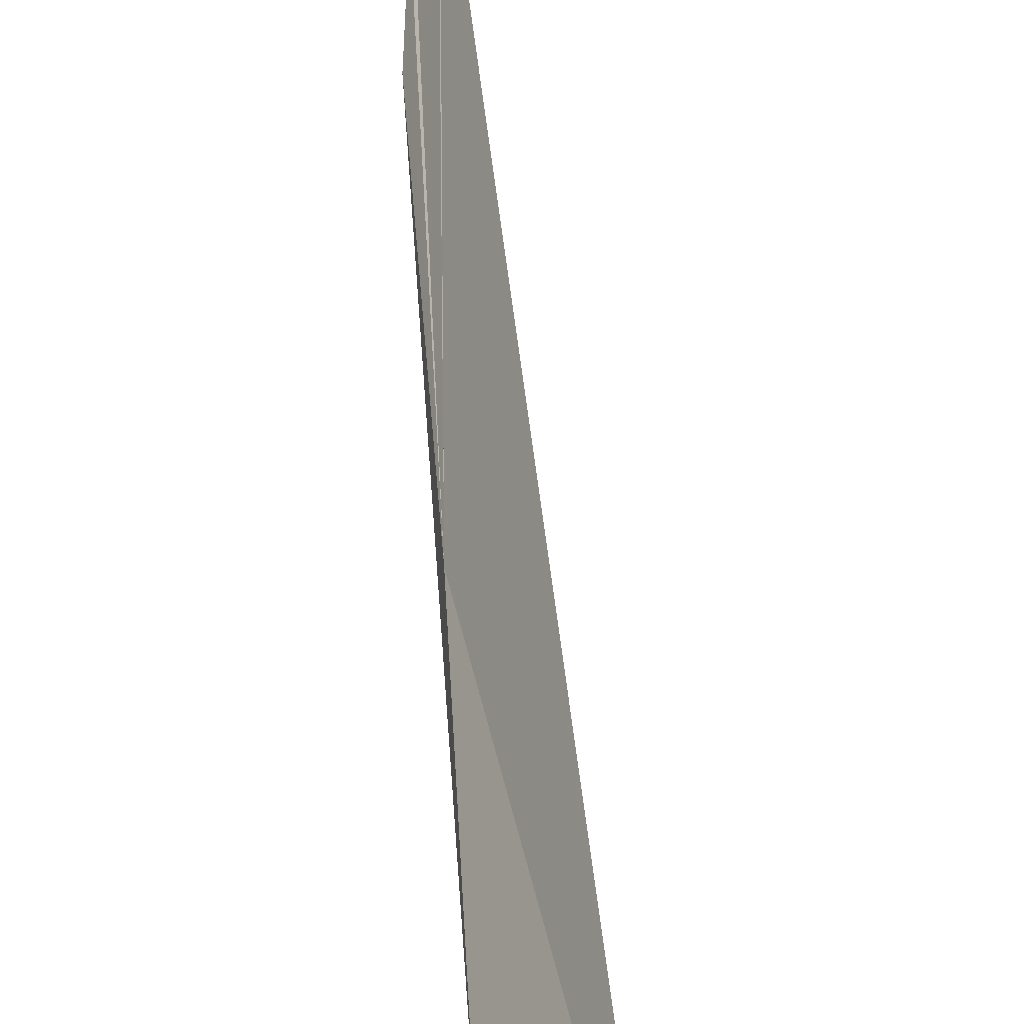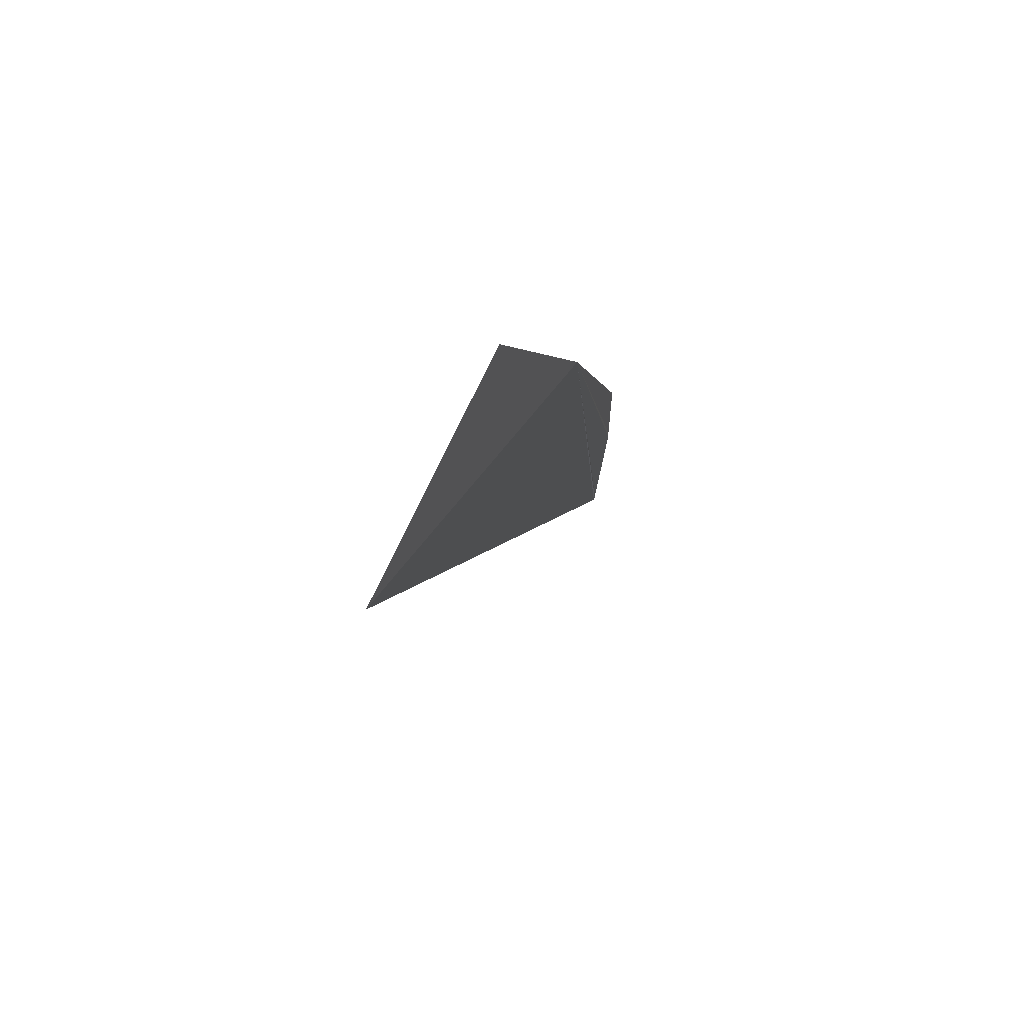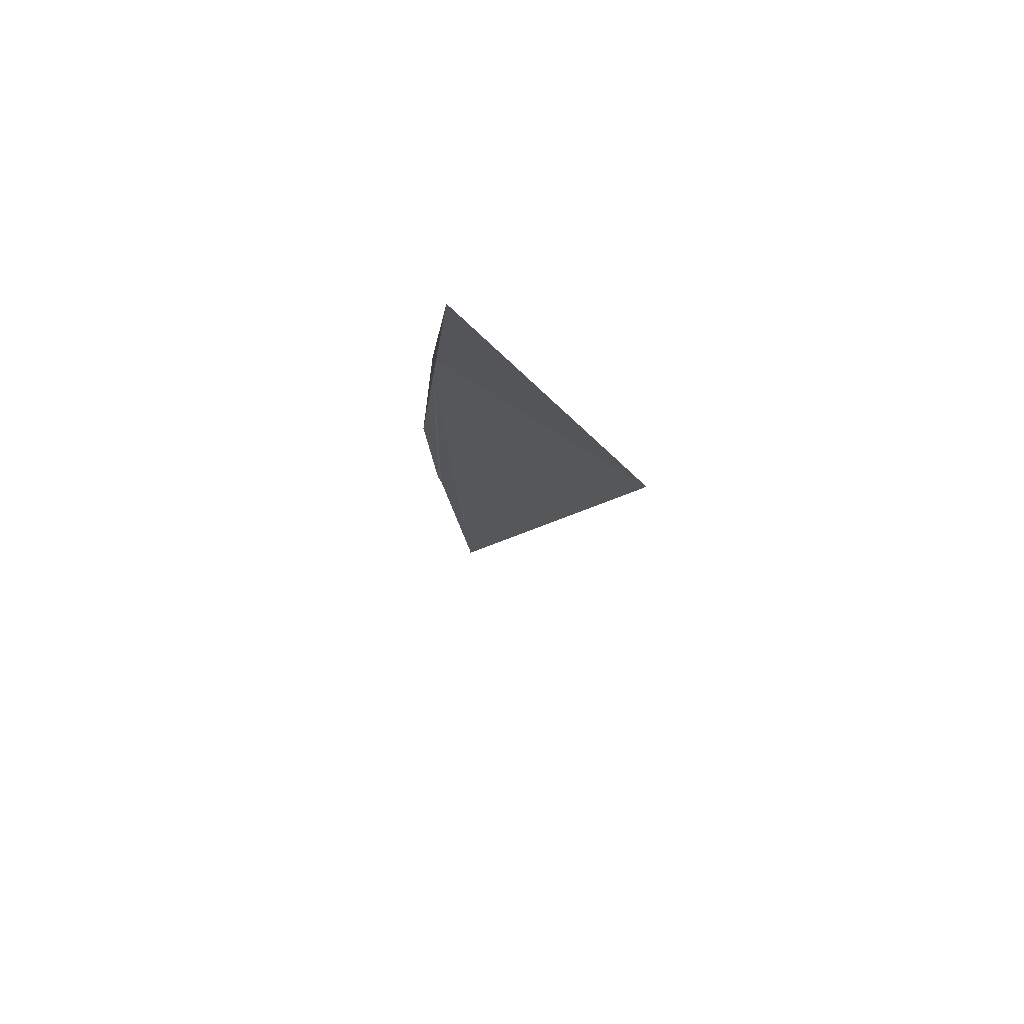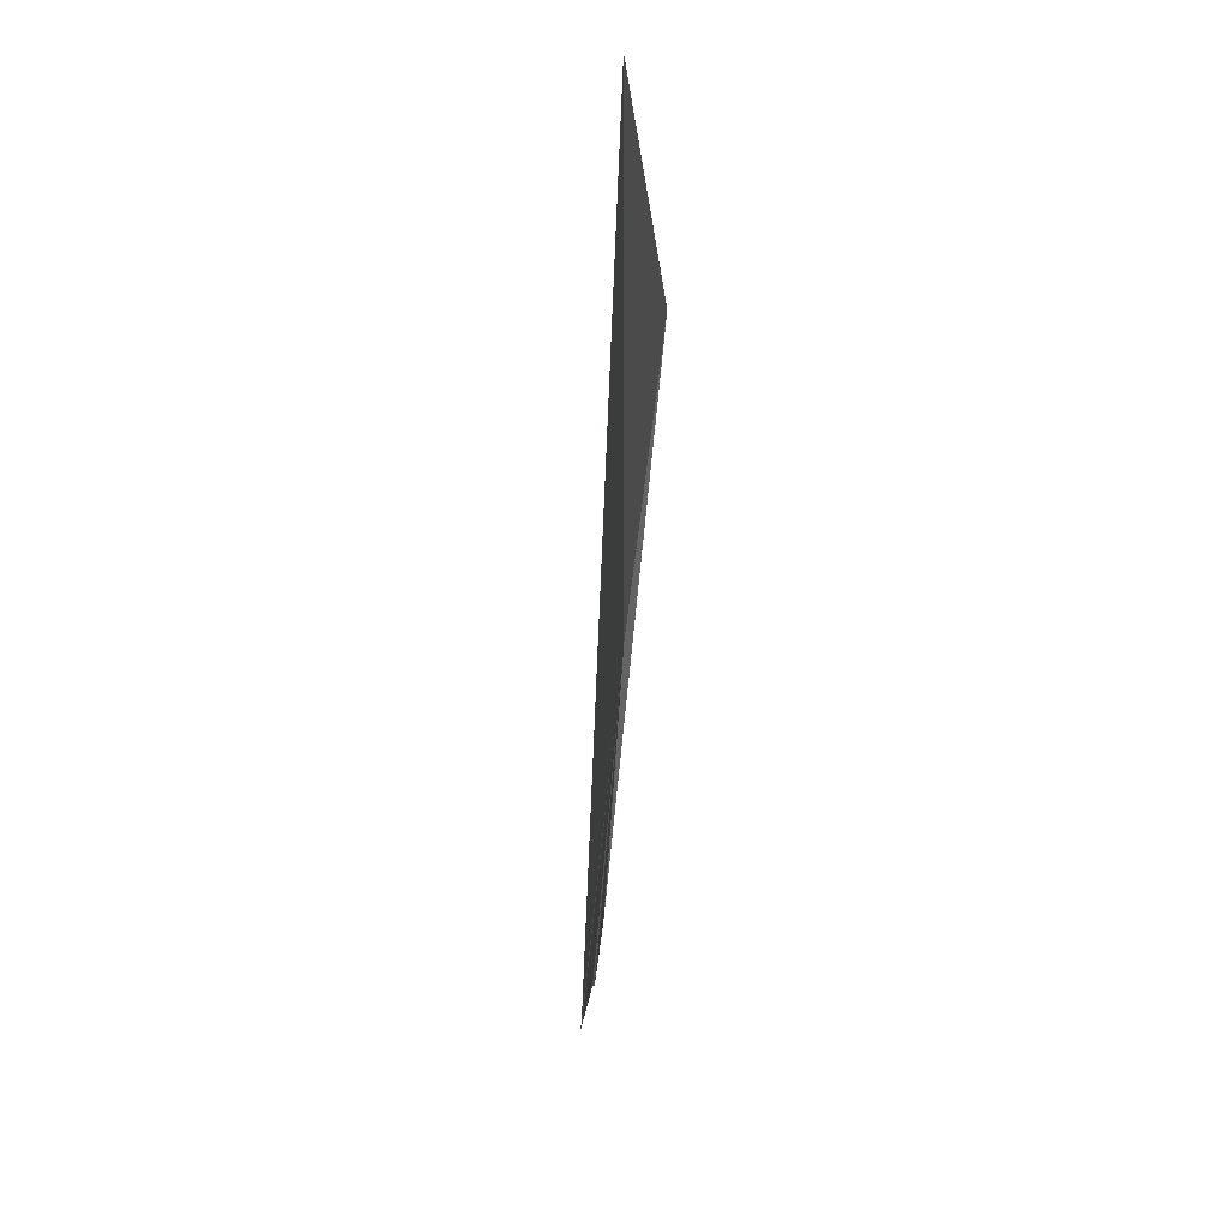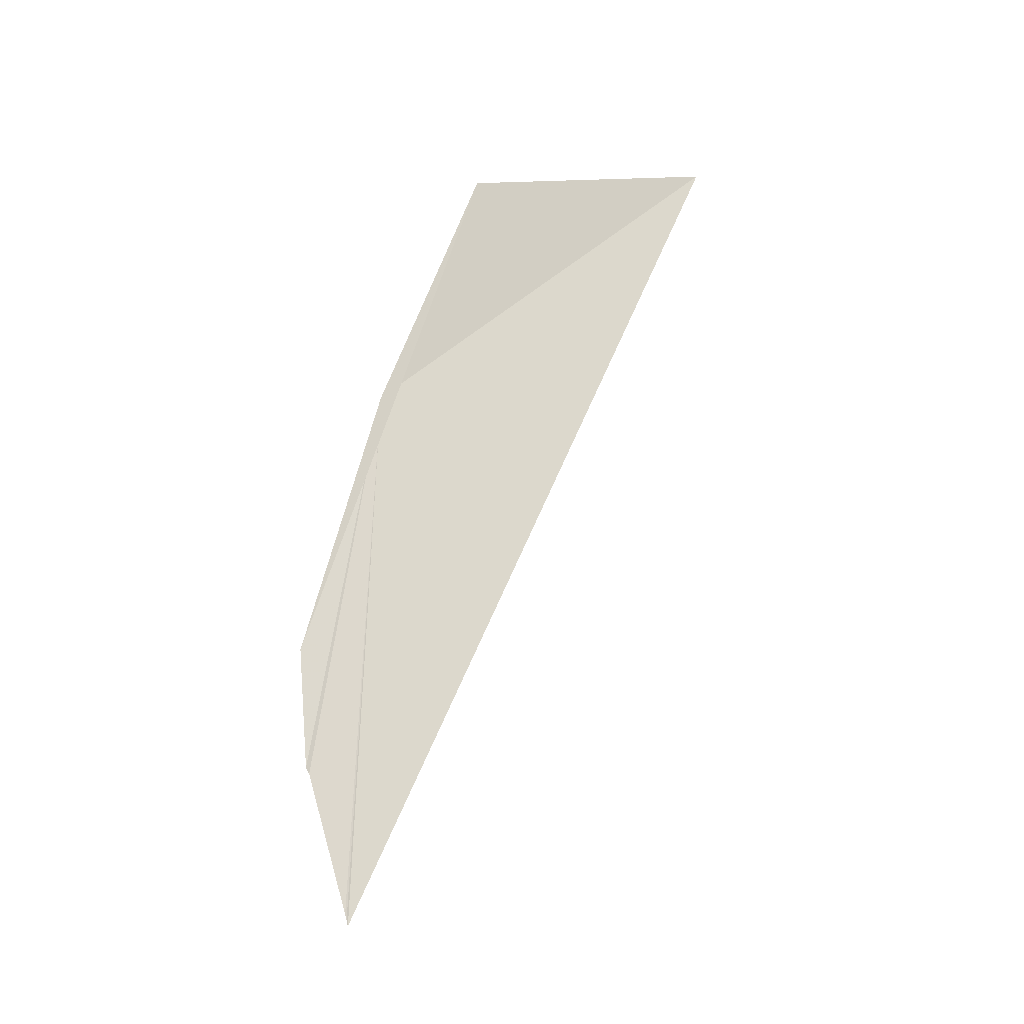
<metadata>
{"format":"obj","ext":"obj","renderer":"f3d","projection":"perspective","resolution":1024,"background":"white","views":[{"elev":56.9,"azim":-4.6,"up":"+Y"},{"elev":76.7,"azim":46.0,"up":"+Z"},{"elev":64.0,"azim":-16.2,"up":"+Z"},{"elev":47.0,"azim":-164.6,"up":"+Z"},{"elev":-22.0,"azim":-83.0,"up":"+Z"}]}
</metadata>
<code>
v -211.1 -4.468 104.4
v -211.1 -4.614 104.8
v -211 -4.96 104.9
v -211.1 -4.434 103.6
v -211.1 -4.432 103.6
v -211.1 -4.378 103.8
v -211.1 -4.374 103.8
v -211.1 -4.362 104
v -211.1 -4.43 103.6
f 1 3 2
f 1 5 4
f 1 8 7
f 1 9 5
f 1 6 9
f 1 7 6
f 1 4 3
f 1 2 8

</code>
